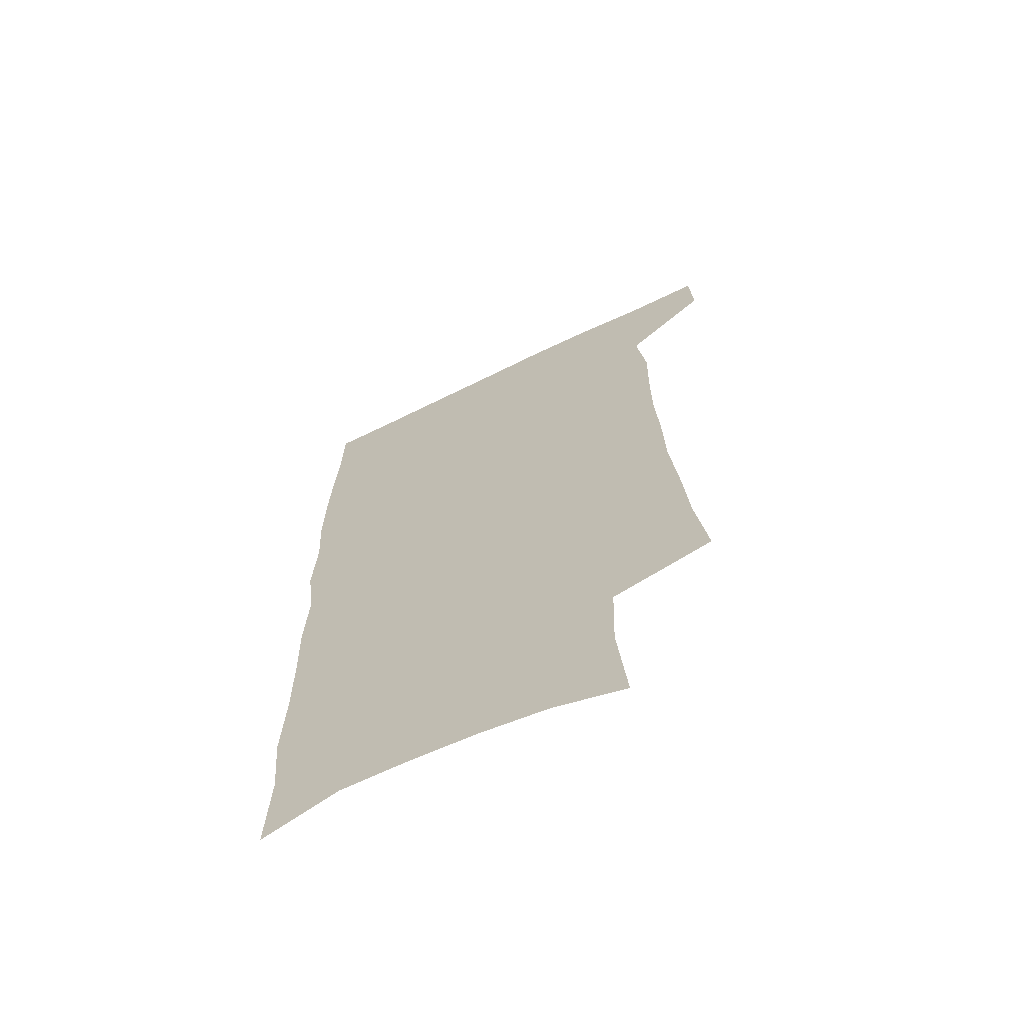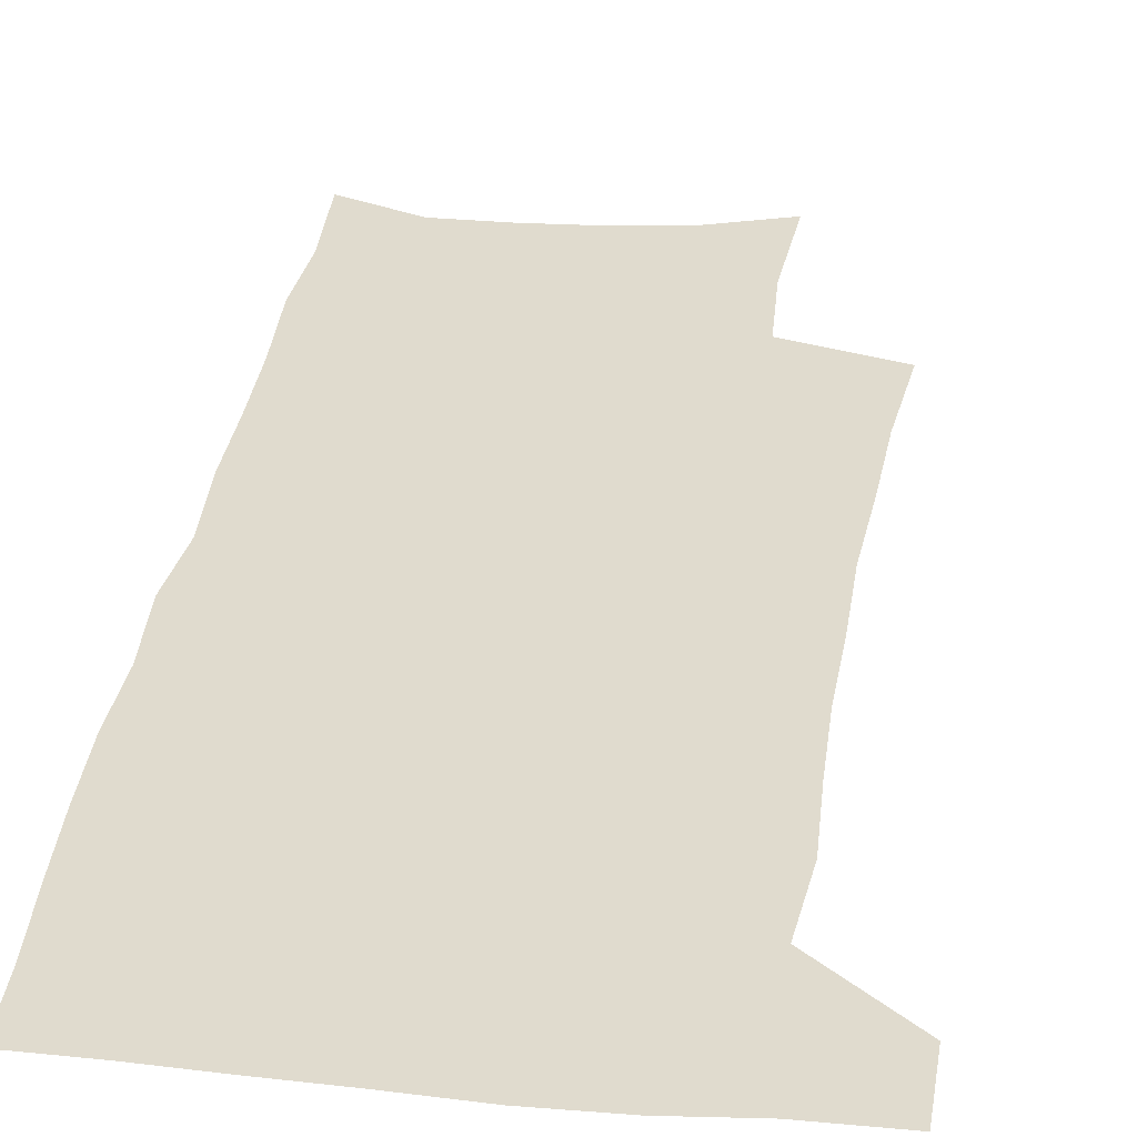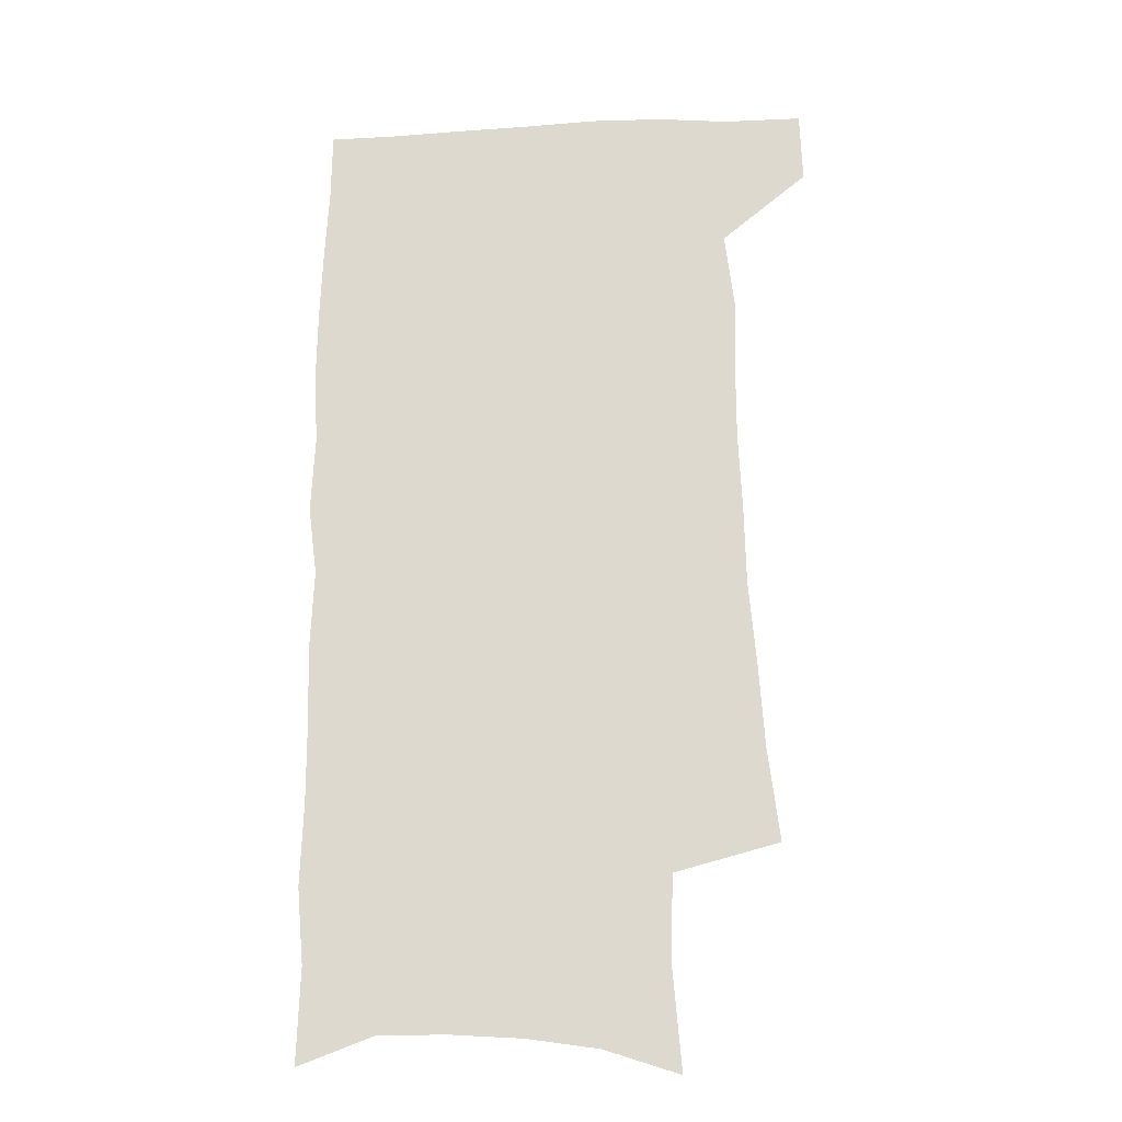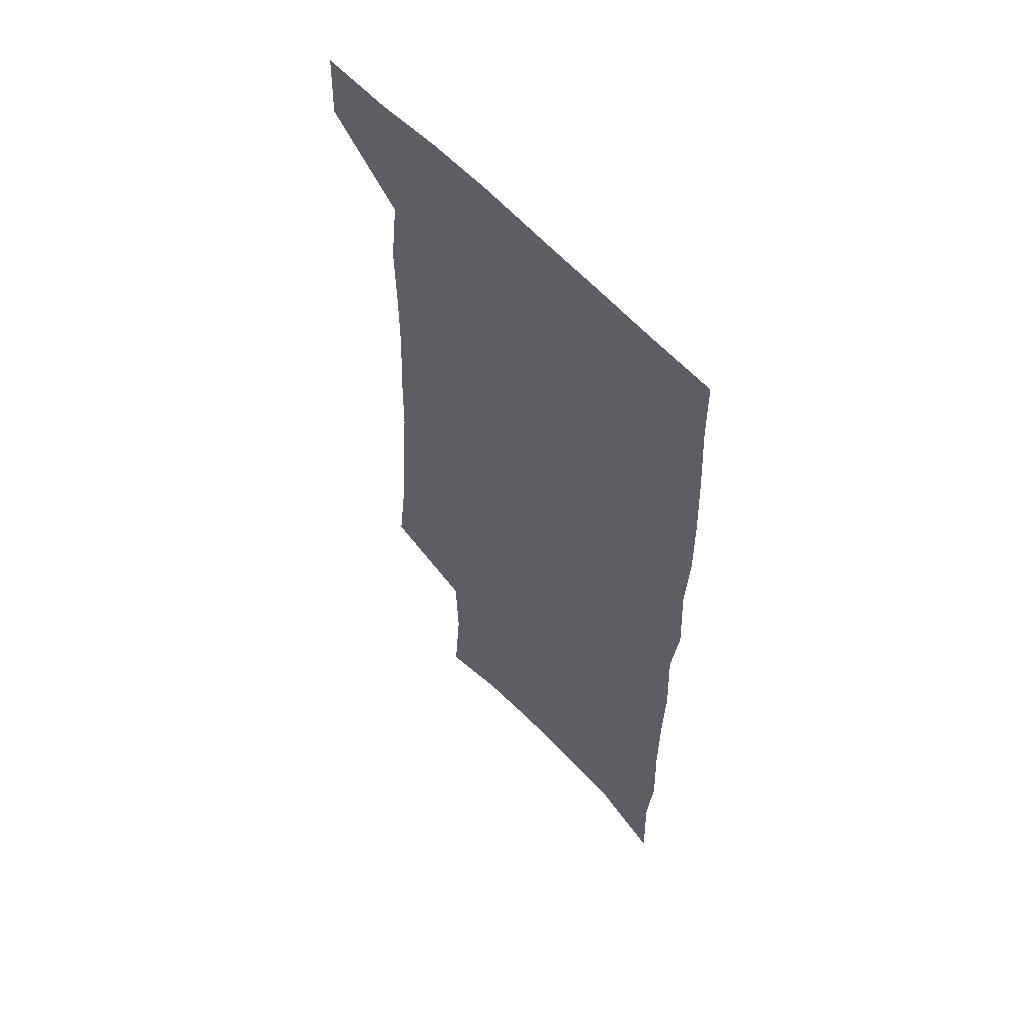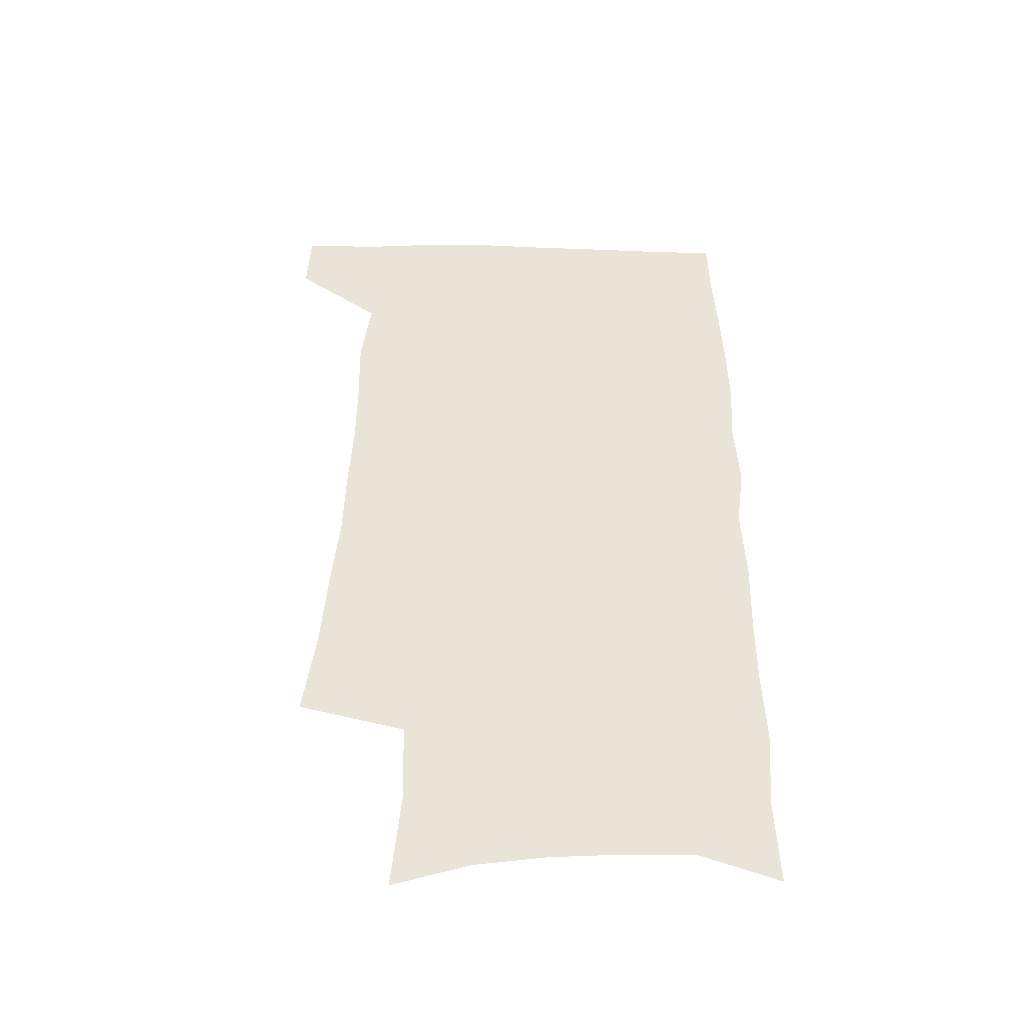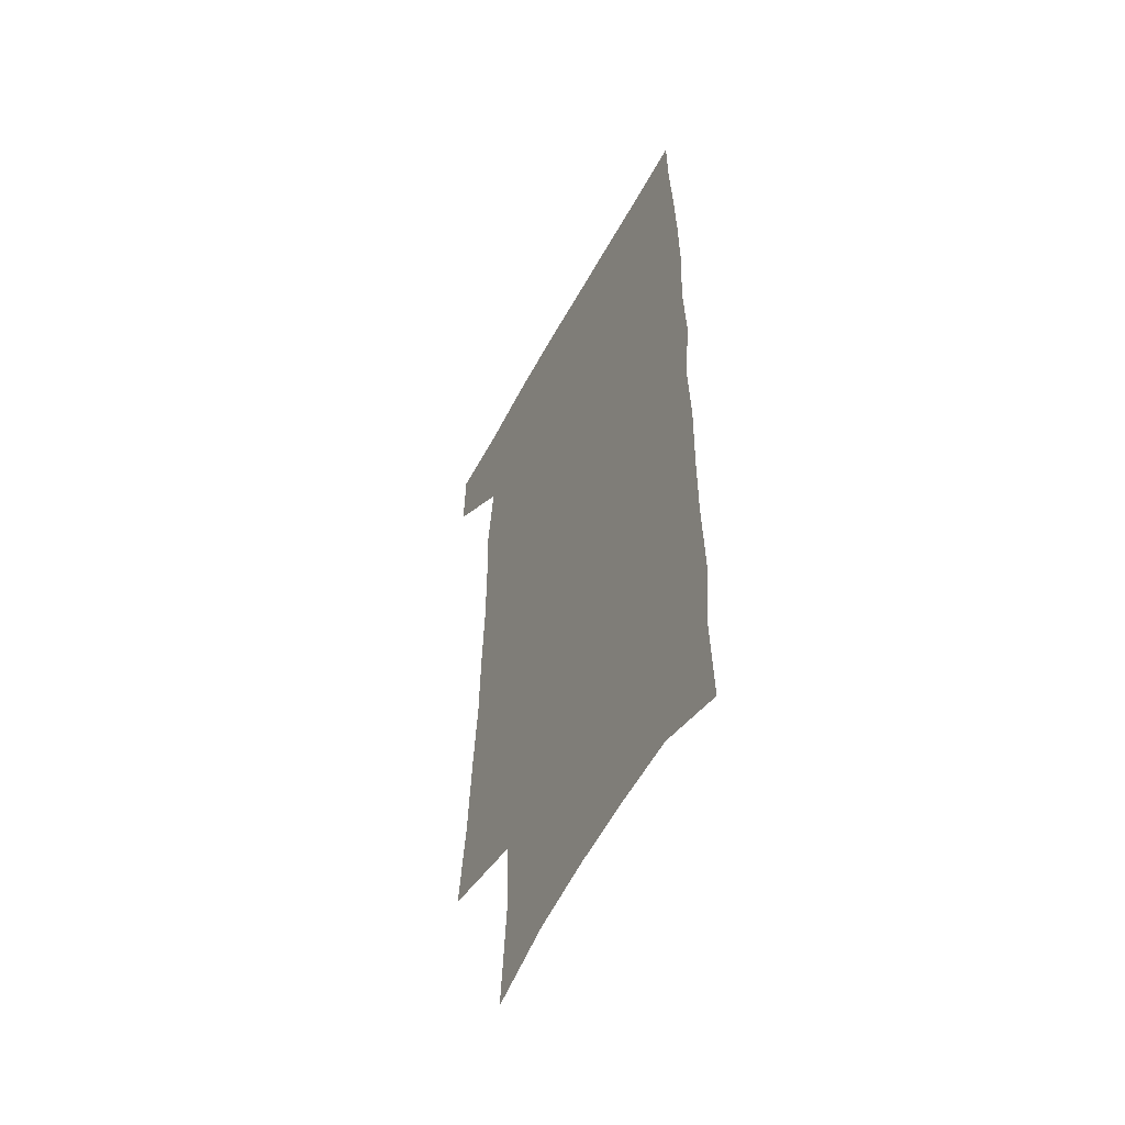
<metadata>
{"format":"obj","ext":"obj","renderer":"f3d","projection":"perspective","resolution":1024,"background":"white","views":[{"elev":-67.3,"azim":-154.0,"up":"+Y"},{"elev":33.7,"azim":-172.4,"up":"+Z"},{"elev":-20.6,"azim":-174.7,"up":"+Y"},{"elev":58.5,"azim":48.3,"up":"+Y"},{"elev":-47.6,"azim":-1.5,"up":"+Y"},{"elev":-55.3,"azim":62.1,"up":"+Y"}]}
</metadata>
<code>
v 481.1 535.6 0
v 482.1 564.5 0
v 500.6 244.5 0
v 505.3 282.2 0
v 507.7 316.4 0
v 510.7 351 0
v 511.4 383 0
v 512.9 415.2 0
v 512.9 446 0
v 512.2 475.9 0
v 515.9 507.2 0
v 513.7 536.2 0
v 513.6 564.7 0
v 540.3 157.1 0
v 543.9 200.2 0
v 542.7 233.3 0
v 546.1 270.5 0
v 547.3 303.2 0
v 546 332.9 0
v 547.3 364.9 0
v 547.5 394.7 0
v 546.7 423.5 0
v 546.5 452.5 0
v 547 481.4 0
v 546.8 509.1 0
v 546.7 536.6 0
v 542.5 567.5 0
v 570.6 167 0
v 574.7 213.3 0
v 575.4 247.1 0
v 575.9 279.5 0
v 575.3 309.2 0
v 575.8 340.7 0
v 576.5 371.5 0
v 575.4 398.6 0
v 575.2 427.1 0
v 575.8 456.1 0
v 575.6 483.3 0
v 575.5 510.2 0
v 575.4 536.8 0
v 571.9 568.3 0
v 599.5 171.2 0
v 601.3 215 0
v 602.2 251.4 0
v 602.4 282.6 0
v 602.4 313.1 0
v 602.3 342.1 0
v 602.4 372.2 0
v 602.8 401.9 0
v 602.6 429.3 0
v 602.8 457.6 0
v 602.7 484.3 0
v 603 511.2 0
v 602.5 538.2 0
v 601.7 567.1 0
v 627.7 173.1 0
v 627.9 216.3 0
v 628.3 249.7 0
v 629 279.6 0
v 628.5 313.5 0
v 628.5 343.7 0
v 628.6 373.2 0
v 628.9 401.6 0
v 629.2 429.1 0
v 629.3 457.2 0
v 629.4 484.5 0
v 629.5 511.2 0
v 629.9 537.8 0
v 630.3 566.5 0
v 655.8 173.3 0
v 655 211.8 0
v 655.5 244.4 0
v 656.2 275.7 0
v 655.9 308.2 0
v 655.8 339.2 0
v 655.8 369.4 0
v 656.4 398.3 0
v 656.4 427.2 0
v 656.8 455.3 0
v 657.4 482.9 0
v 657.5 510.5 0
v 657.8 537.8 0
v 658.7 565.6 0
v 686.9 161.7 0
v 685.7 200.1 0
v 688.4 230.9 0
v 687.2 265.2 0
v 687.4 297.4 0
v 688.2 328.4 0
v 686.8 361.2 0
v 690.4 389.4 0
v 688.9 420.7 0
v 690.5 449.6 0
v 690.1 479 0
v 688.9 508.3 0
v 687.3 537.3 0
v 686.9 565.4 0
v 691 601 0
f 11 12 1
f 1 12 2
f 12 13 2
f 16 17 3
f 3 17 4
f 17 18 4
f 4 18 5
f 18 19 5
f 5 19 6
f 19 20 6
f 6 20 7
f 20 21 7
f 7 21 8
f 21 22 8
f 8 22 9
f 22 23 9
f 9 23 10
f 23 24 10
f 10 24 11
f 24 25 11
f 11 25 12
f 25 26 12
f 12 26 13
f 26 27 13
f 14 28 15
f 28 29 15
f 15 29 16
f 29 30 16
f 16 30 17
f 30 31 17
f 17 31 18
f 31 32 18
f 18 32 19
f 32 33 19
f 19 33 20
f 33 34 20
f 20 34 21
f 34 35 21
f 21 35 22
f 35 36 22
f 22 36 23
f 36 37 23
f 23 37 24
f 37 38 24
f 24 38 25
f 38 39 25
f 25 39 26
f 39 40 26
f 26 40 27
f 40 41 27
f 28 42 29
f 42 43 29
f 29 43 30
f 43 44 30
f 30 44 31
f 44 45 31
f 31 45 32
f 45 46 32
f 32 46 33
f 46 47 33
f 33 47 34
f 47 48 34
f 34 48 35
f 48 49 35
f 35 49 36
f 49 50 36
f 36 50 37
f 50 51 37
f 37 51 38
f 51 52 38
f 38 52 39
f 52 53 39
f 39 53 40
f 53 54 40
f 40 54 41
f 54 55 41
f 42 56 43
f 56 57 43
f 43 57 44
f 57 58 44
f 44 58 45
f 58 59 45
f 45 59 46
f 59 60 46
f 46 60 47
f 60 61 47
f 47 61 48
f 61 62 48
f 48 62 49
f 62 63 49
f 49 63 50
f 63 64 50
f 50 64 51
f 64 65 51
f 51 65 52
f 65 66 52
f 52 66 53
f 66 67 53
f 53 67 54
f 67 68 54
f 54 68 55
f 68 69 55
f 56 70 57
f 70 71 57
f 57 71 58
f 71 72 58
f 58 72 59
f 72 73 59
f 59 73 60
f 73 74 60
f 60 74 61
f 74 75 61
f 61 75 62
f 75 76 62
f 62 76 63
f 76 77 63
f 63 77 64
f 77 78 64
f 64 78 65
f 78 79 65
f 65 79 66
f 79 80 66
f 66 80 67
f 80 81 67
f 67 81 68
f 81 82 68
f 68 82 69
f 82 83 69
f 70 84 71
f 84 85 71
f 71 85 72
f 85 86 72
f 72 86 73
f 86 87 73
f 73 87 74
f 87 88 74
f 74 88 75
f 88 89 75
f 75 89 76
f 89 90 76
f 76 90 77
f 90 91 77
f 77 91 78
f 91 92 78
f 78 92 79
f 92 93 79
f 79 93 80
f 93 94 80
f 80 94 81
f 94 95 81
f 81 95 82
f 95 96 82
f 82 96 83
f 96 97 83

</code>
